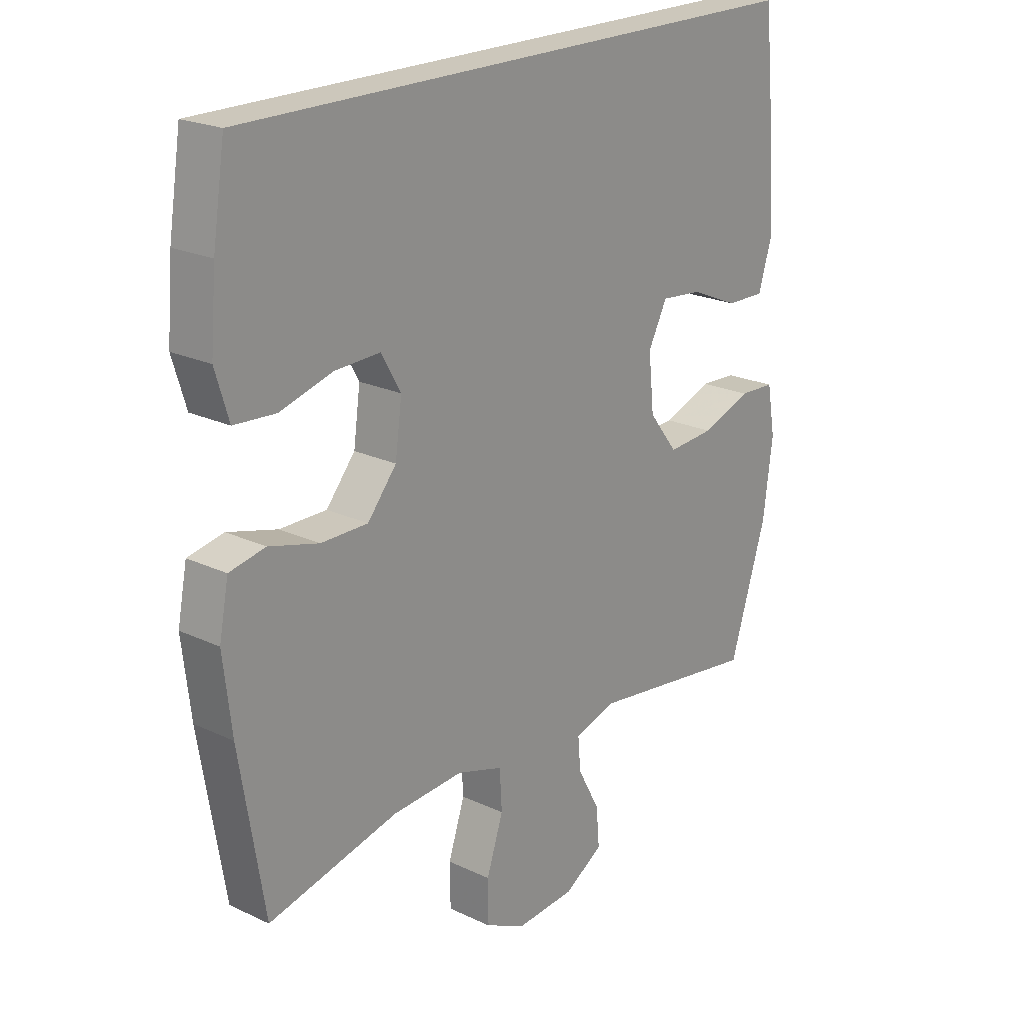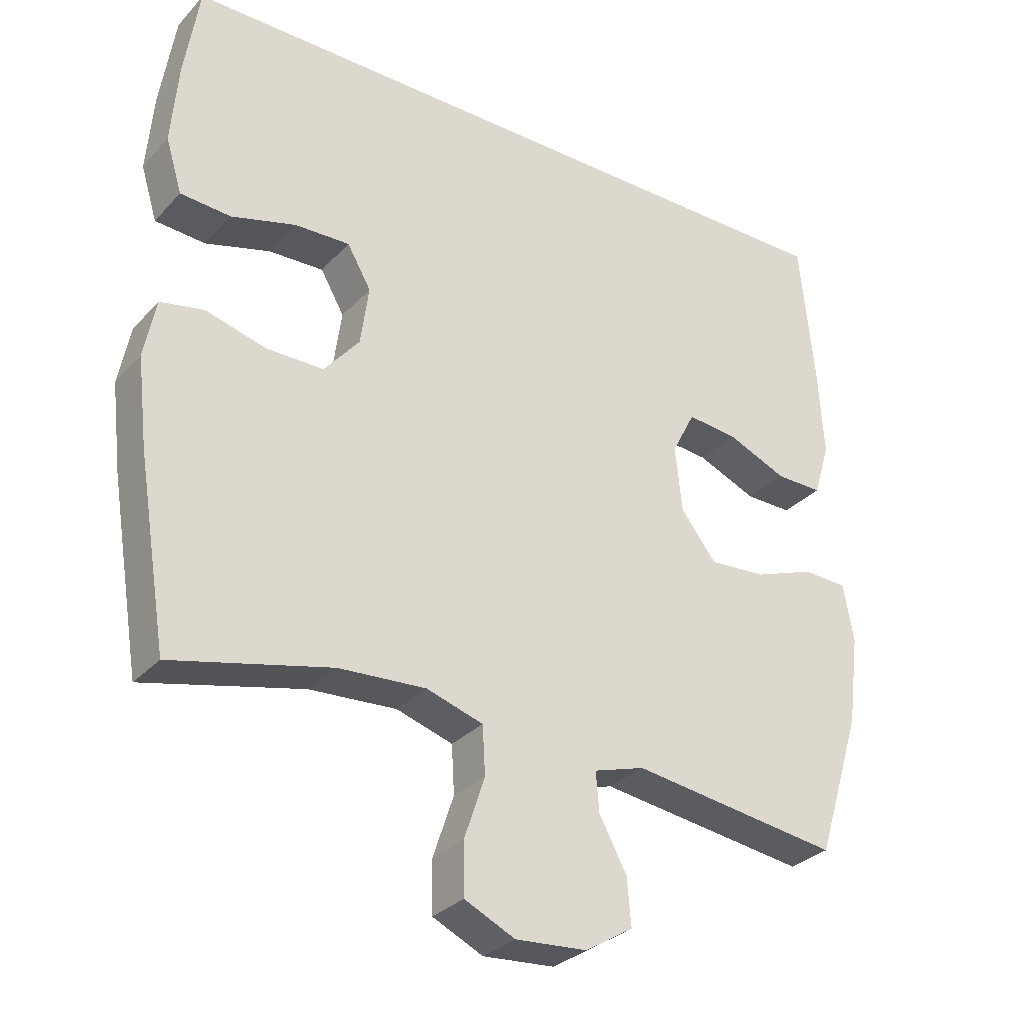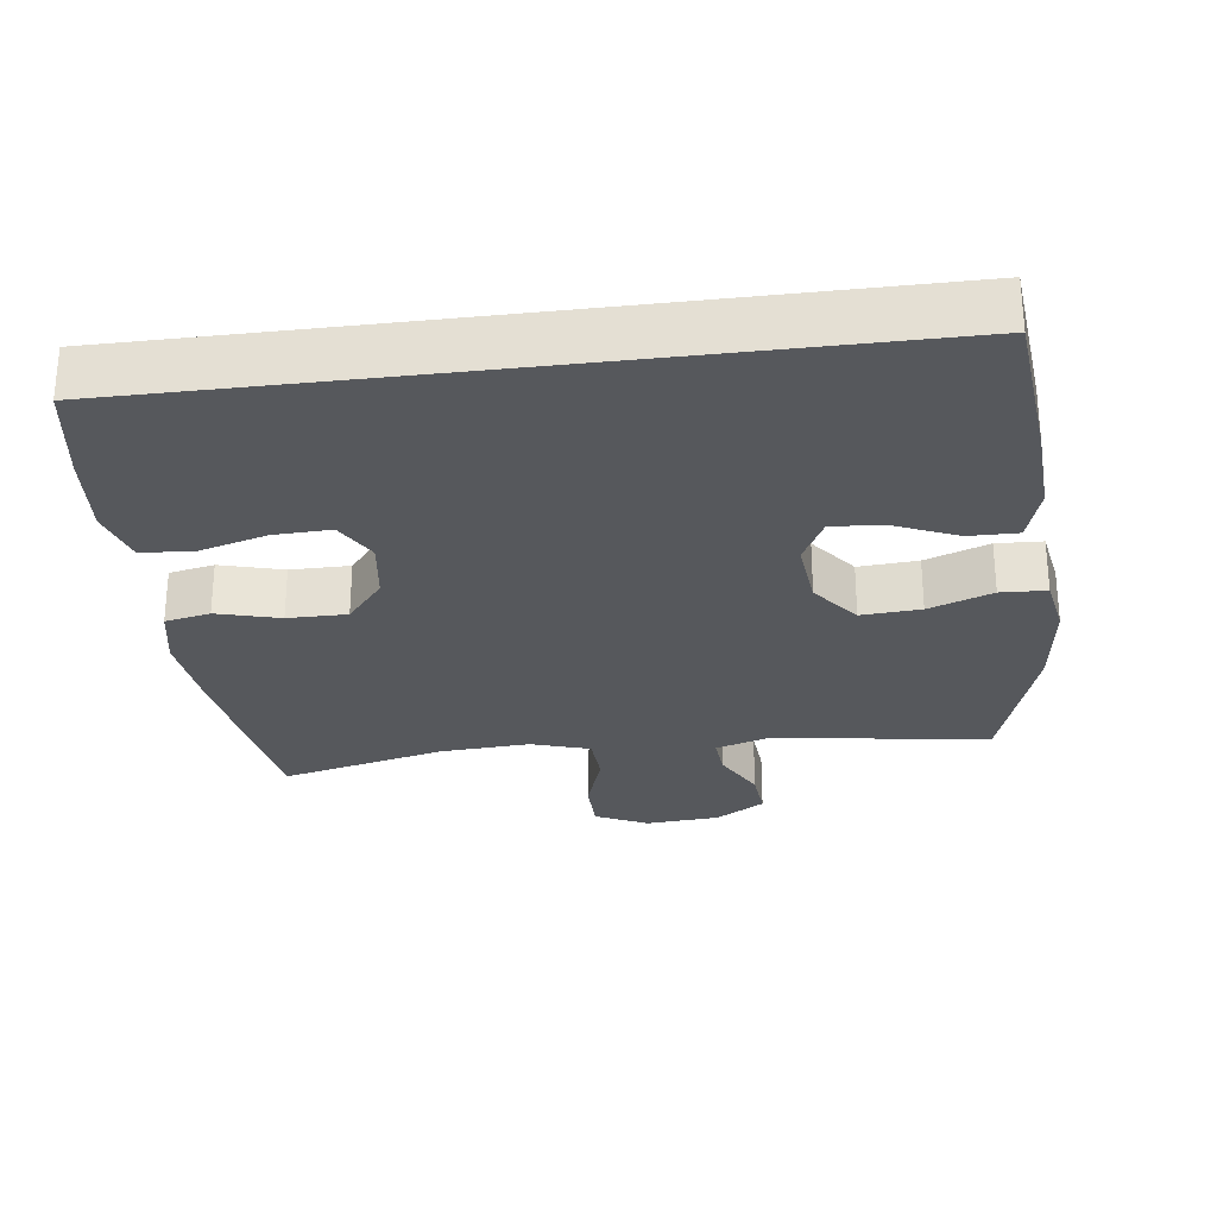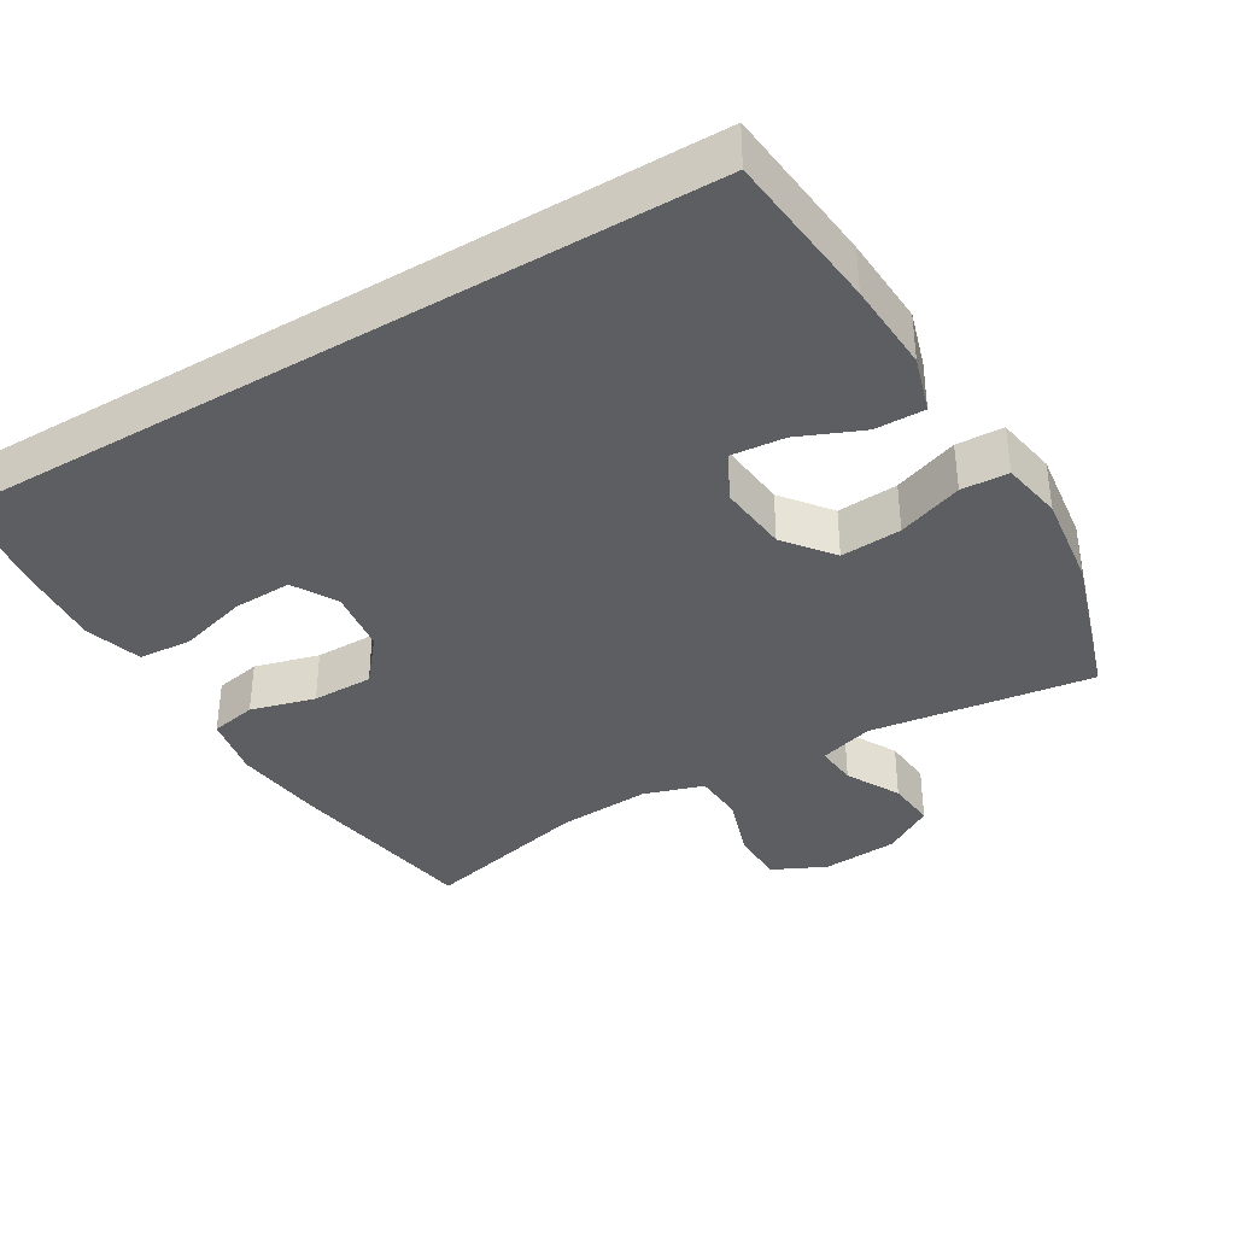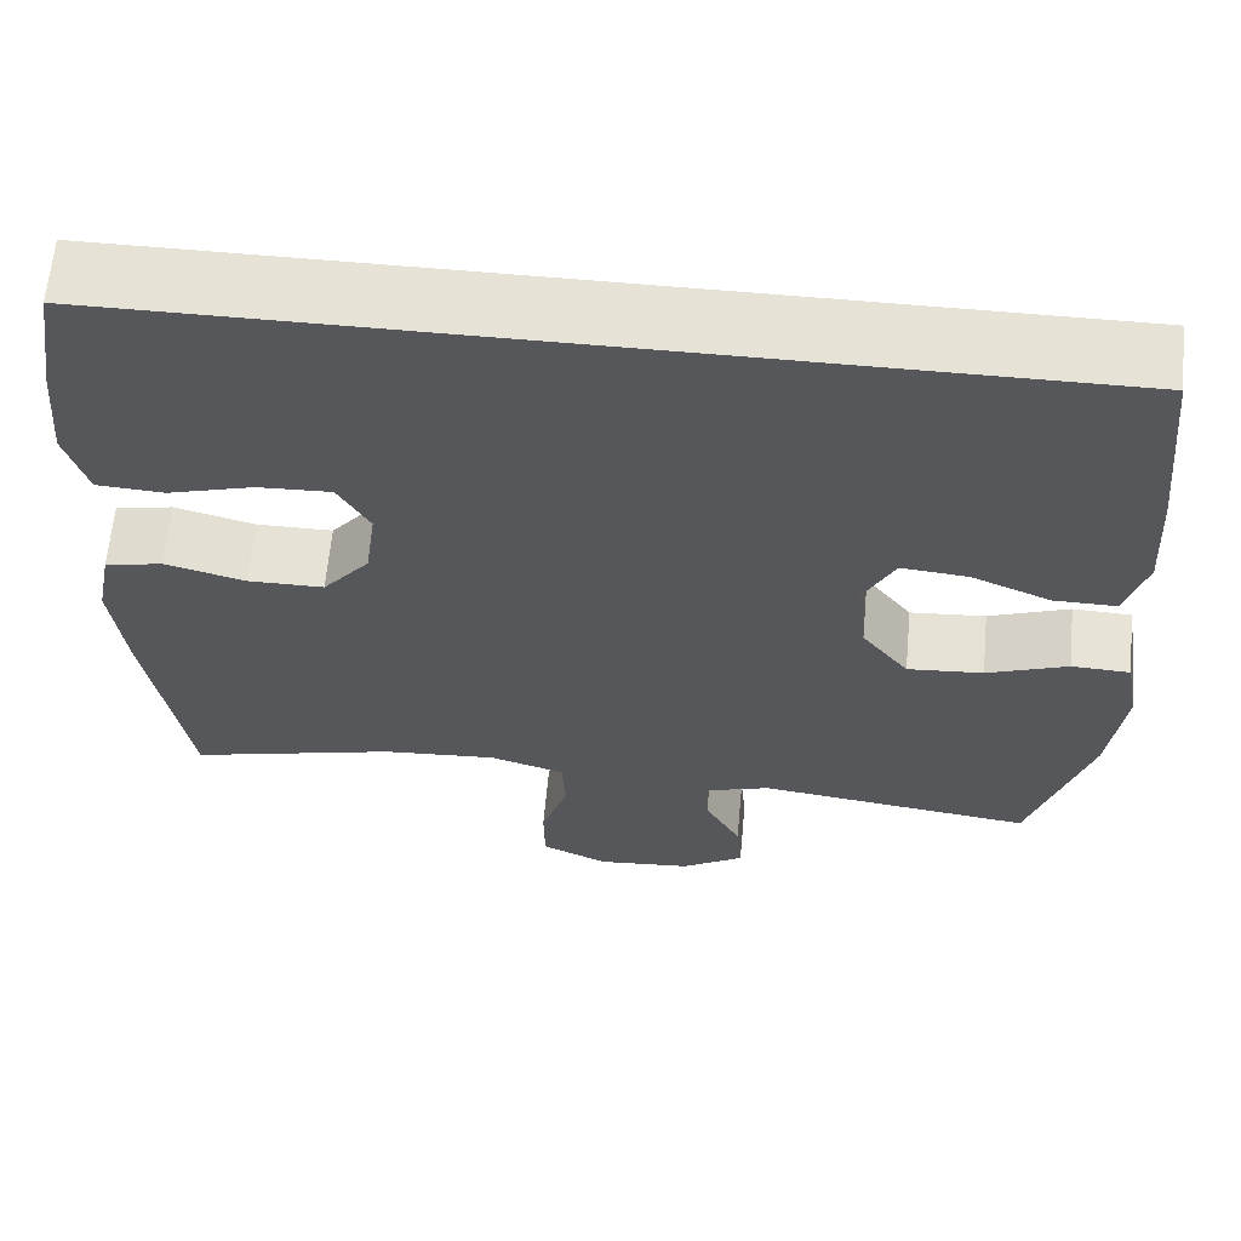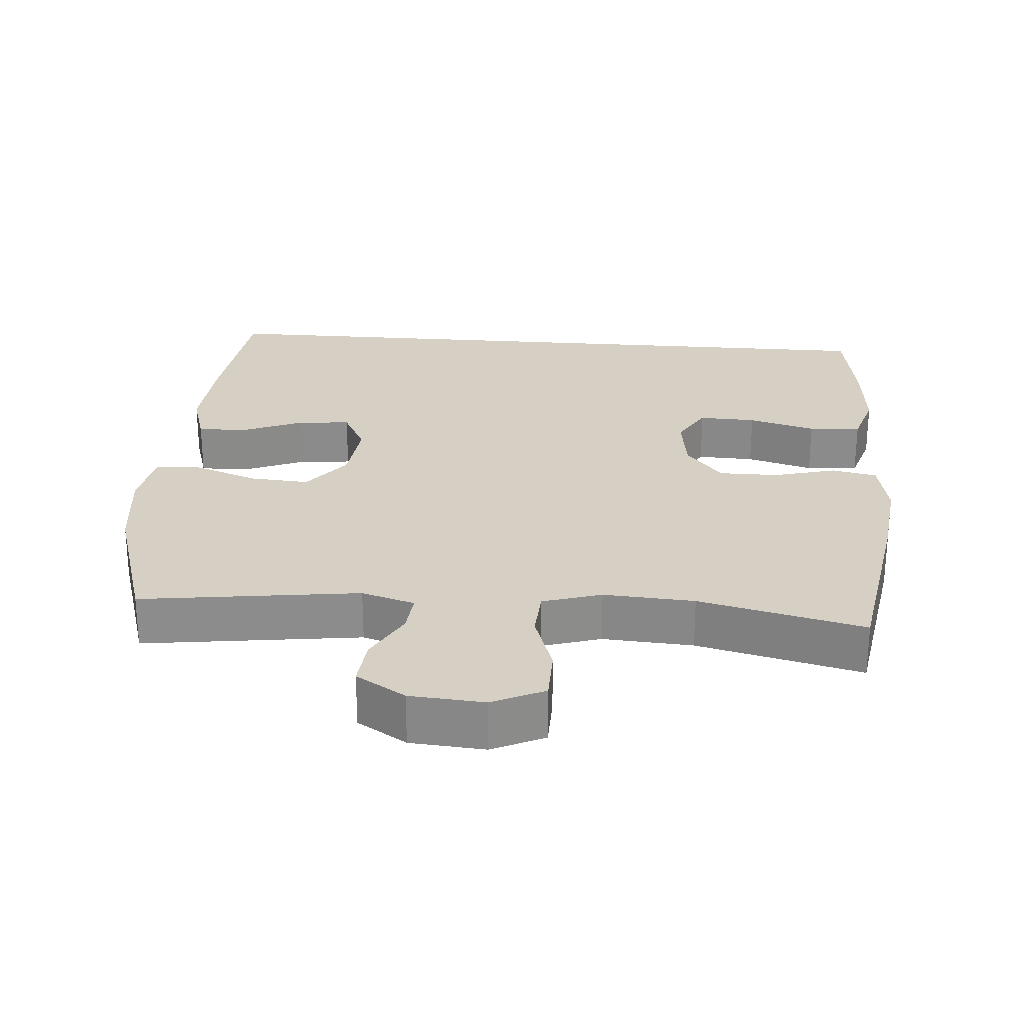
<metadata>
{"format":"obj","ext":"obj","renderer":"f3d","projection":"perspective","resolution":1024,"background":"white","views":[{"elev":21.6,"azim":-50.2,"up":"+Z"},{"elev":-30.5,"azim":-34.3,"up":"+Z"},{"elev":-28.1,"azim":7.2,"up":"+Y"},{"elev":-37.3,"azim":30.8,"up":"+Y"},{"elev":62.9,"azim":5.2,"up":"+Z"},{"elev":26.1,"azim":-175.4,"up":"+Y"}]}
</metadata>
<code>
v -0.518 0.07 0.5
v 0.527 0.07 0.5
v 0.549 0.07 0.28
v 0.556 0.07 0.155
v 0.532 0.07 0.076
v 0.463 0.07 0.077
v 0.375 0.07 0.114
v 0.301 0.07 0.121
v 0.267 0.07 0.055
v 0.277 0.07 -0.042
v 0.329 0.07 -0.109
v 0.413 0.07 -0.103
v 0.503 0.07 -0.07
v 0.568 0.07 -0.073
v 0.583 0.07 -0.158
v 0.566 0.07 -0.29
v 0.5 0.07 -0.5
v 0.192 0.07 -0.458
v 0.117 0.07 -0.481
v 0.122 0.07 -0.539
v 0.162 0.07 -0.613
v 0.168 0.07 -0.682
v 0.098 0.07 -0.725
v -0.007 0.07 -0.733
v -0.081 0.07 -0.698
v -0.082 0.07 -0.622
v -0.052 0.07 -0.532
v -0.056 0.07 -0.462
v -0.139 0.07 -0.436
v -0.267 0.07 -0.444
v -0.5 0.07 -0.5
v -0.544 0.07 -0.23
v -0.559 0.07 -0.102
v -0.542 0.07 -0.015
v -0.478 0.07 -0.002
v -0.389 0.07 -0.026
v -0.305 0.07 -0.026
v -0.253 0.07 0.037
v -0.241 0.07 0.125
v -0.276 0.07 0.186
v -0.357 0.07 0.183
v -0.452 0.07 0.156
v -0.526 0.07 0.161
v -0.55 0.07 0.24
v -0.54 0.07 0.359
v -0.518 0 0.5
v 0.527 0 0.5
v 0.549 0 0.28
v 0.556 0 0.155
v 0.532 0 0.076
v 0.463 0 0.077
v 0.375 0 0.114
v 0.301 0 0.121
v 0.267 0 0.055
v 0.277 0 -0.042
v 0.329 0 -0.109
v 0.413 0 -0.103
v 0.503 0 -0.07
v 0.568 0 -0.073
v 0.583 0 -0.158
v 0.566 0 -0.29
v 0.5 0 -0.5
v 0.192 0 -0.458
v 0.117 0 -0.481
v 0.122 0 -0.539
v 0.162 0 -0.613
v 0.168 0 -0.682
v 0.098 0 -0.725
v -0.007 0 -0.733
v -0.081 0 -0.698
v -0.082 0 -0.622
v -0.052 0 -0.532
v -0.056 0 -0.462
v -0.139 0 -0.436
v -0.267 0 -0.444
v -0.5 0 -0.5
v -0.544 0 -0.23
v -0.559 0 -0.102
v -0.542 0 -0.015
v -0.478 0 -0.002
v -0.389 0 -0.026
v -0.305 0 -0.026
v -0.253 0 0.037
v -0.241 0 0.125
v -0.276 0 0.186
v -0.357 0 0.183
v -0.452 0 0.156
v -0.526 0 0.161
v -0.55 0 0.24
v -0.54 0 0.359
f 41 42 43 44
f 40 41 44 45
f 33 34 35 36
f 33 36 37
f 30 31 32 33
f 29 30 33 37
f 28 29 37 38
f 24 25 26 27
f 24 27 28
f 23 24 28
f 20 21 22 23
f 19 20 23 28
f 18 19 28 38
f 12 13 14 15
f 11 12 15 16
f 4 5 6 7
f 4 7 8
f 3 4 8
f 2 3 8
f 40 45 1 2
f 39 40 2 8
f 38 39 8 9
f 18 38 9 10
f 11 16 17 18
f 10 11 18
f 89 88 87 86
f 90 89 86 85
f 81 80 79 78
f 82 81 78
f 78 77 76 75
f 82 78 75 74
f 83 82 74 73
f 72 71 70 69
f 73 72 69
f 73 69 68
f 68 67 66 65
f 73 68 65 64
f 83 73 64 63
f 60 59 58 57
f 61 60 57 56
f 52 51 50 49
f 53 52 49
f 53 49 48
f 53 48 47
f 47 46 90 85
f 53 47 85 84
f 54 53 84 83
f 55 54 83 63
f 63 62 61 56
f 63 56 55
f 1 46 47 2
f 2 47 48 3
f 3 48 49 4
f 4 49 50 5
f 5 50 51 6
f 6 51 52 7
f 7 52 53 8
f 8 53 54 9
f 9 54 55 10
f 10 55 56 11
f 11 56 57 12
f 12 57 58 13
f 13 58 59 14
f 14 59 60 15
f 15 60 61 16
f 16 61 62 17
f 17 62 63 18
f 18 63 64 19
f 19 64 65 20
f 20 65 66 21
f 21 66 67 22
f 22 67 68 23
f 23 68 69 24
f 24 69 70 25
f 25 70 71 26
f 26 71 72 27
f 27 72 73 28
f 28 73 74 29
f 29 74 75 30
f 30 75 76 31
f 31 76 77 32
f 32 77 78 33
f 33 78 79 34
f 34 79 80 35
f 35 80 81 36
f 36 81 82 37
f 37 82 83 38
f 38 83 84 39
f 39 84 85 40
f 40 85 86 41
f 41 86 87 42
f 42 87 88 43
f 43 88 89 44
f 44 89 90 45
f 45 90 46 1

</code>
